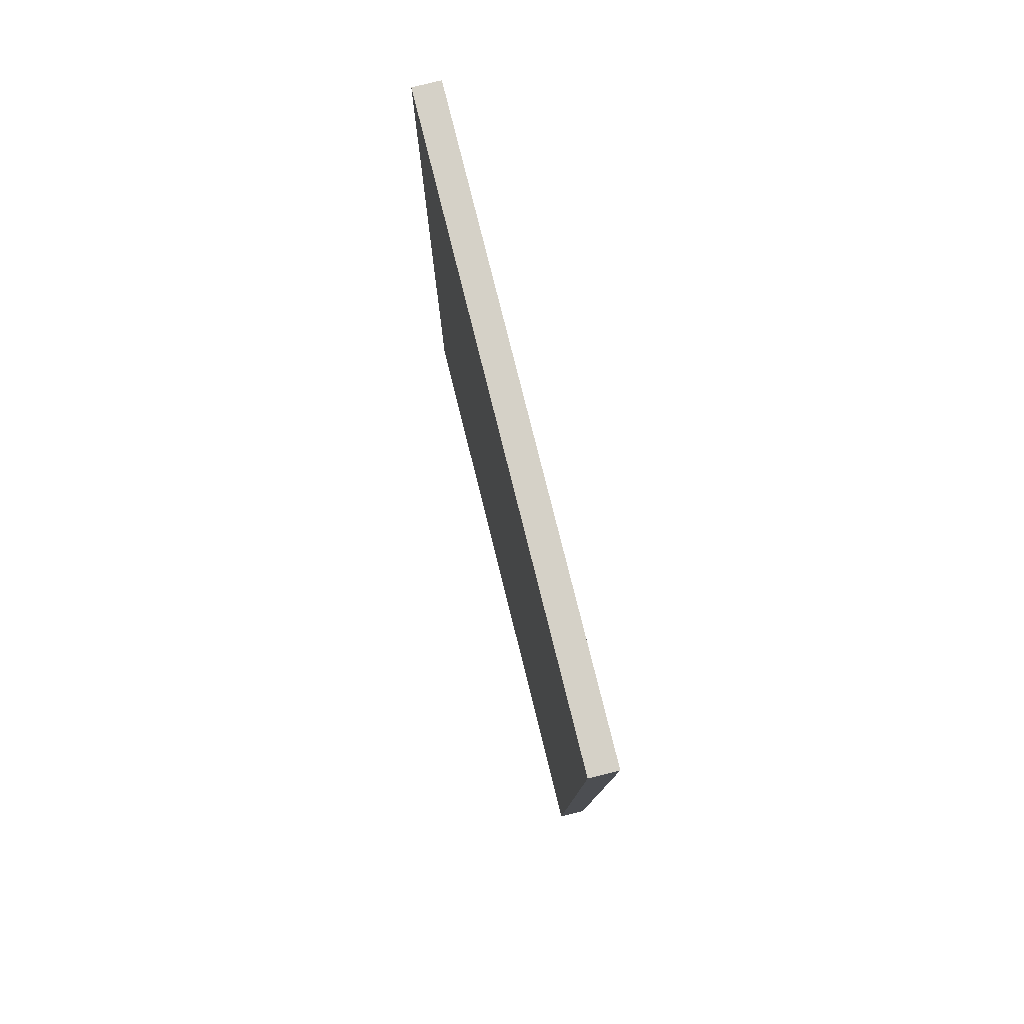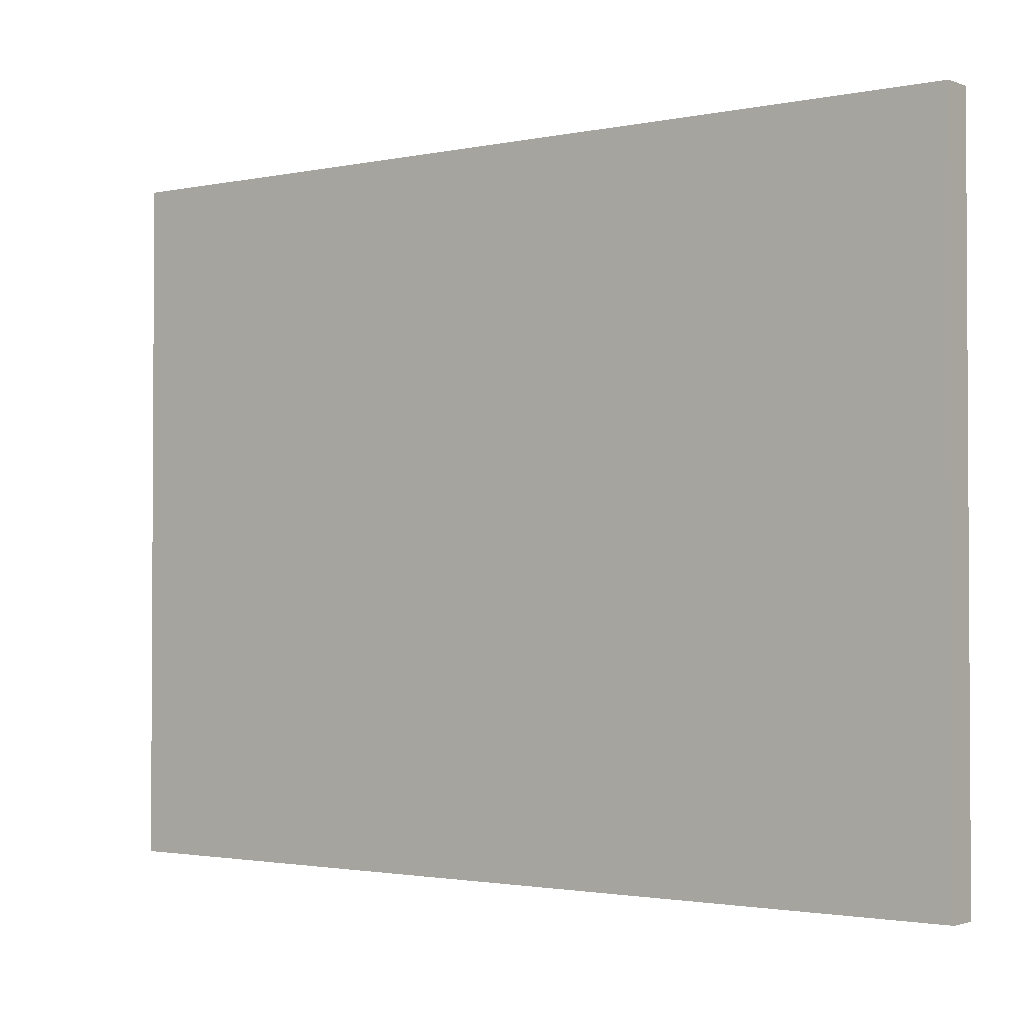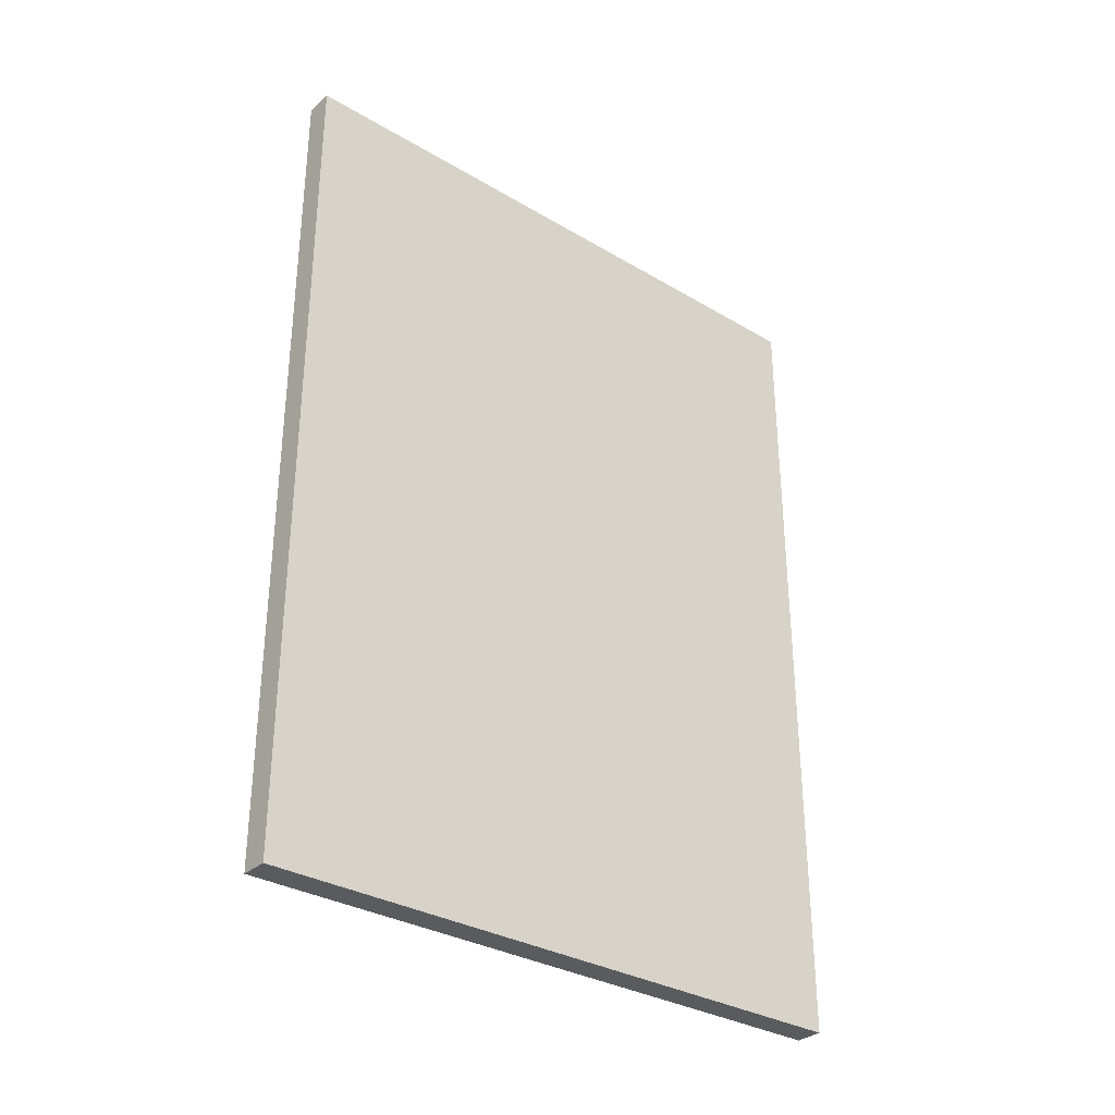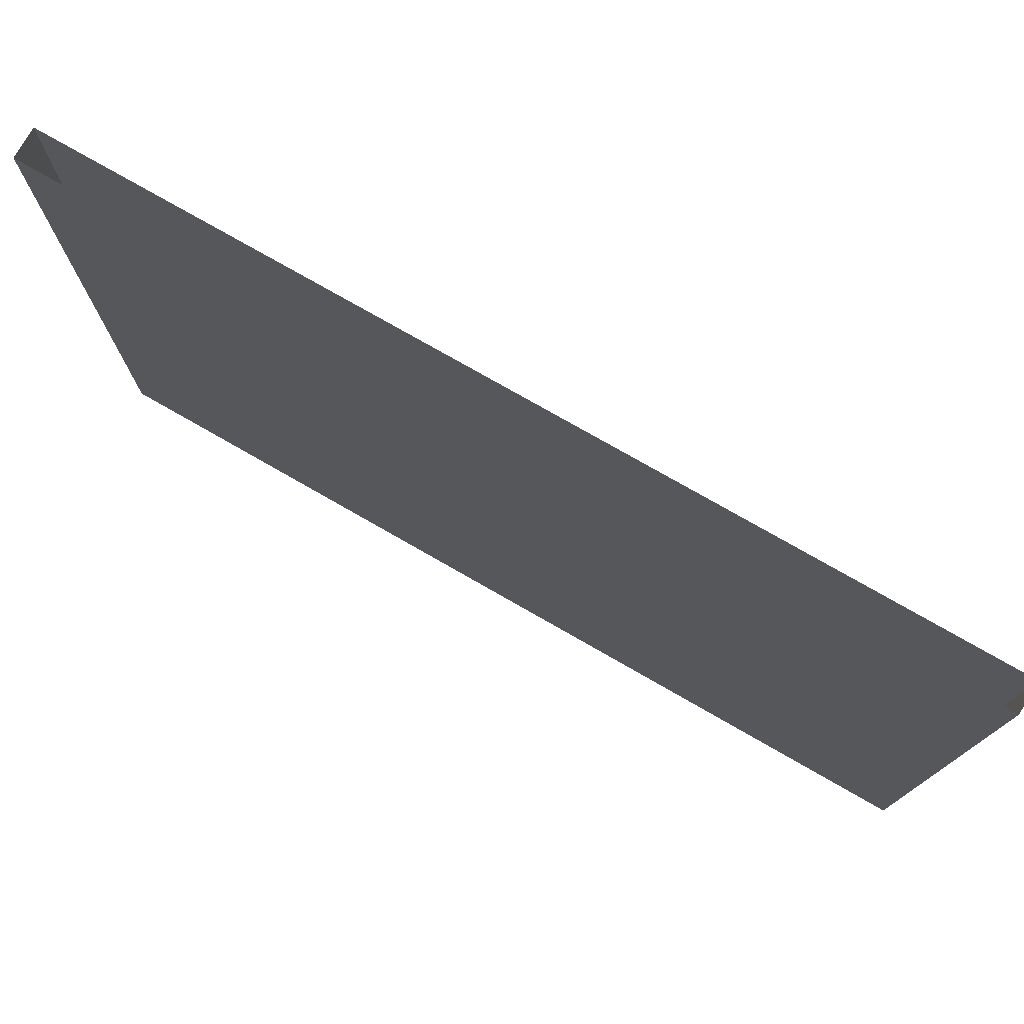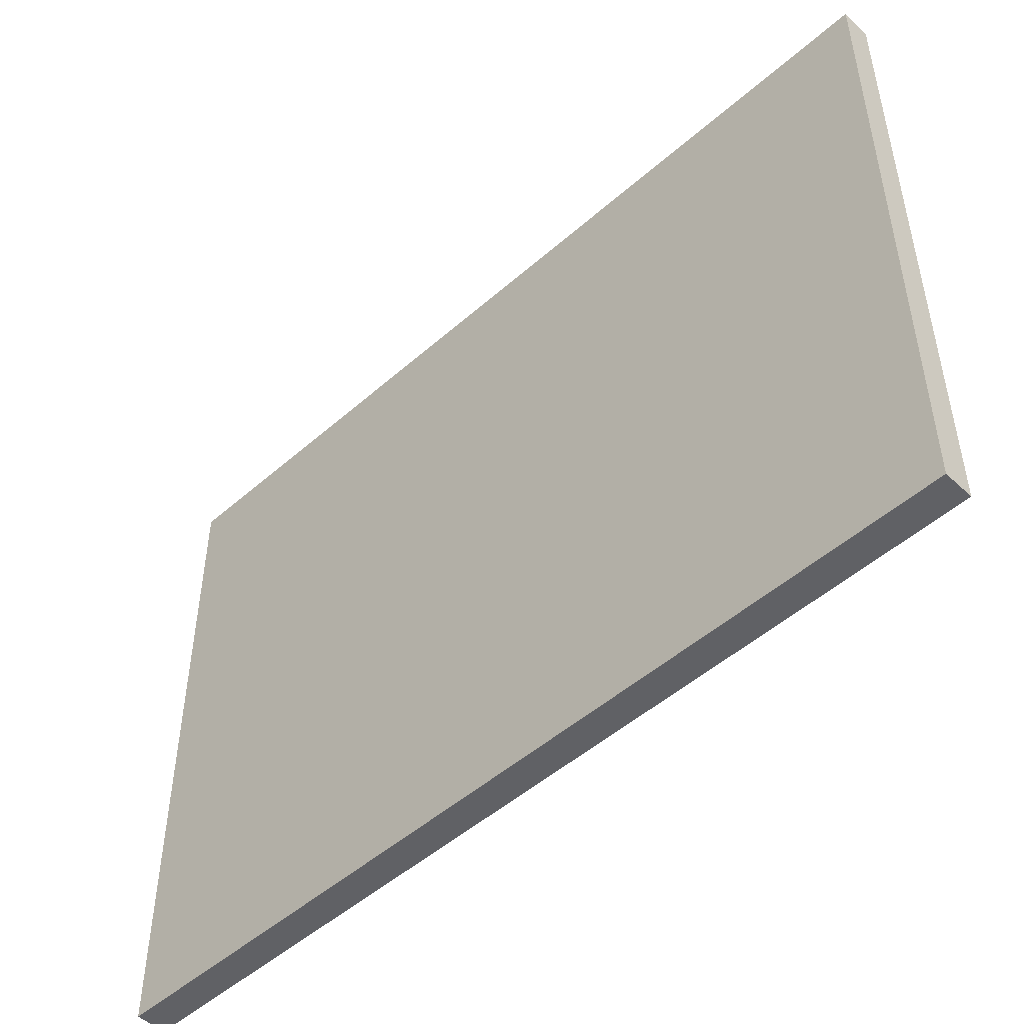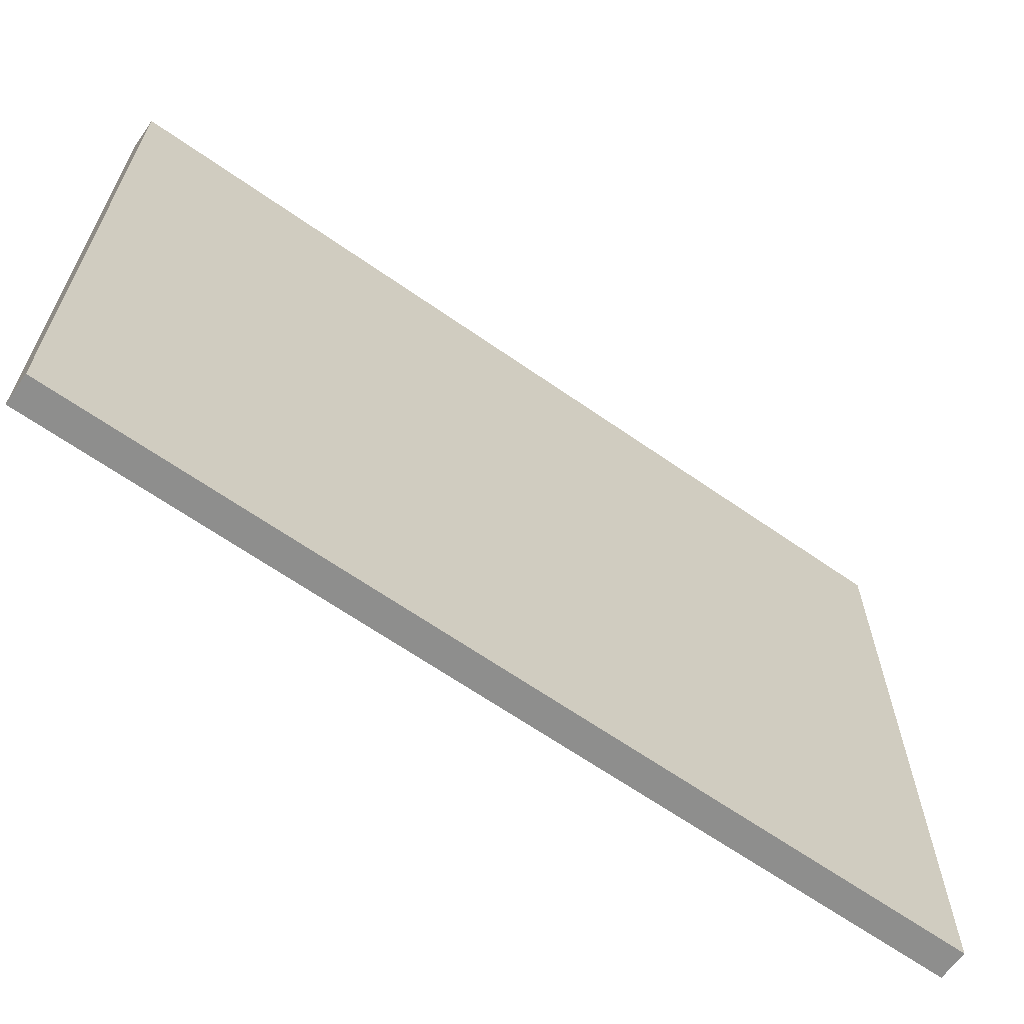
<metadata>
{"format":"obj","ext":"obj","renderer":"f3d","projection":"perspective","resolution":1024,"background":"white","views":[{"elev":78.7,"azim":166.0,"up":"+Y"},{"elev":-1.9,"azim":127.0,"up":"+Z"},{"elev":-32.2,"azim":-129.6,"up":"+Y"},{"elev":76.7,"azim":-60.2,"up":"+Z"},{"elev":-49.5,"azim":-45.8,"up":"+Z"},{"elev":-64.8,"azim":-125.2,"up":"+Z"}]}
</metadata>
<code>
o S_1_1/S_1/mesh7/mesh7-geometry#mesh7-geometry
v -0.812 -0.3861 -0.3296
v -0.812 0.3998 0.2598
v -0.812 -0.3861 0.2598
v -0.812 0.3998 -0.3296
v -0.8382 -0.3861 0.2598
v -0.8382 0.3998 -0.3296
v -0.8382 -0.3861 -0.3296
v -0.8382 0.3998 0.2598
f 1 2 3
f 2 1 4
f 5 1 3
f 1 6 4
f 6 2 4
f 1 5 7
f 6 1 7
f 2 6 8
f 3 2 1
f 4 1 2
f 3 1 5
f 4 6 1
f 4 2 6
f 7 5 1
f 7 1 6
f 8 6 2
f 7 6 5
f 8 5 6
f 5 6 7
f 6 5 8

</code>
